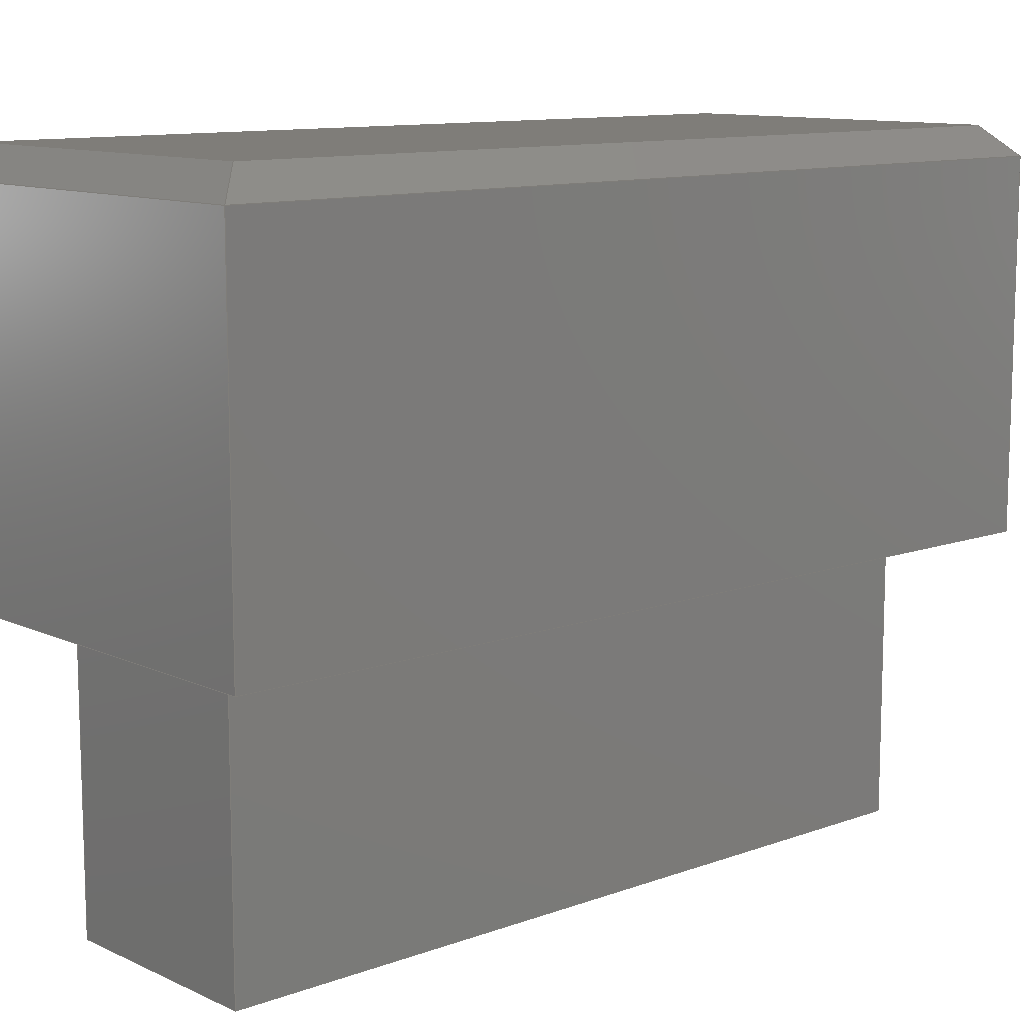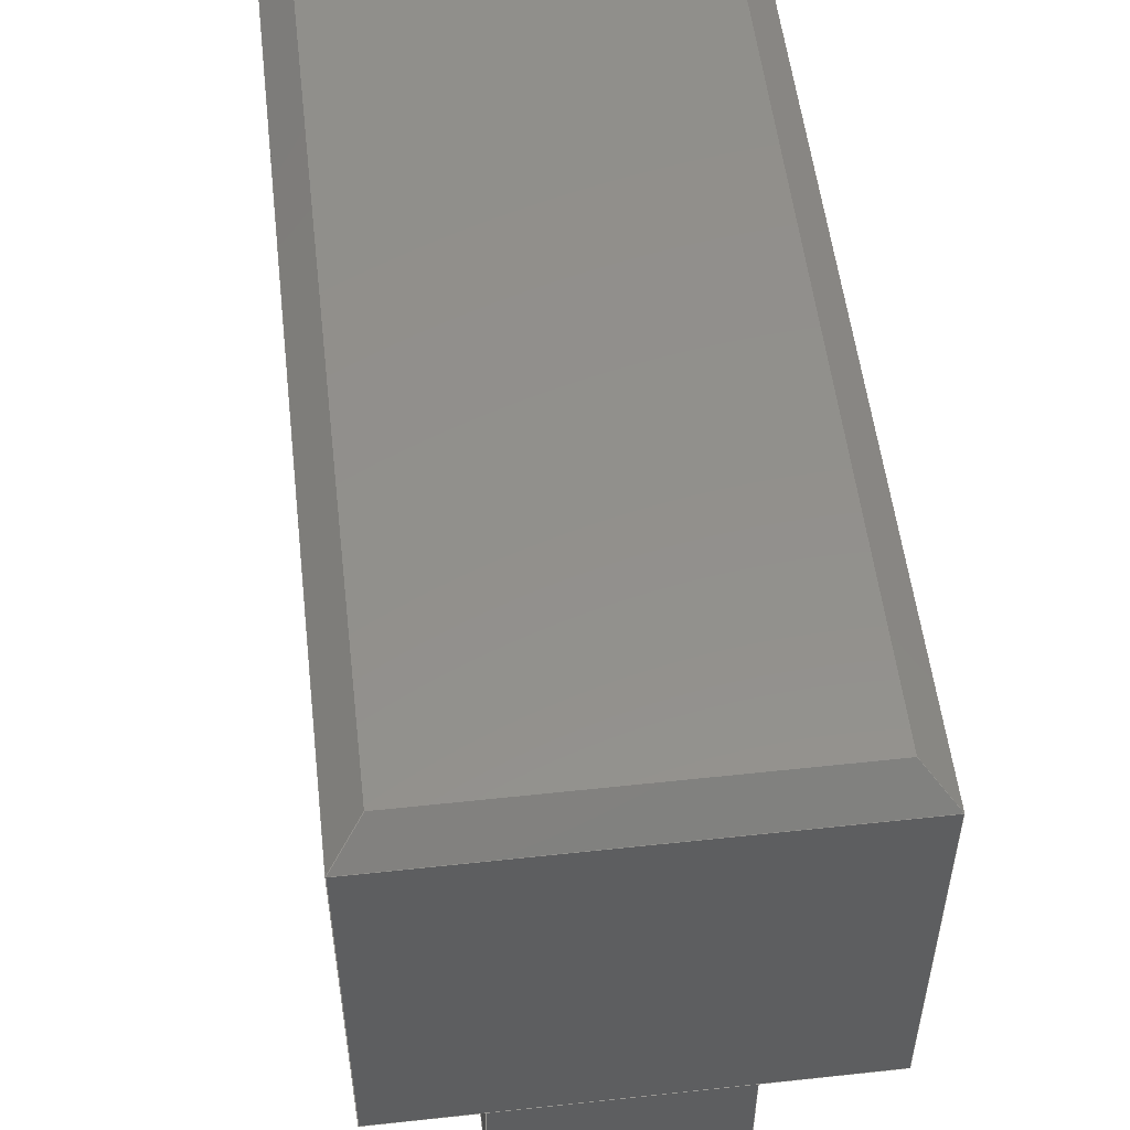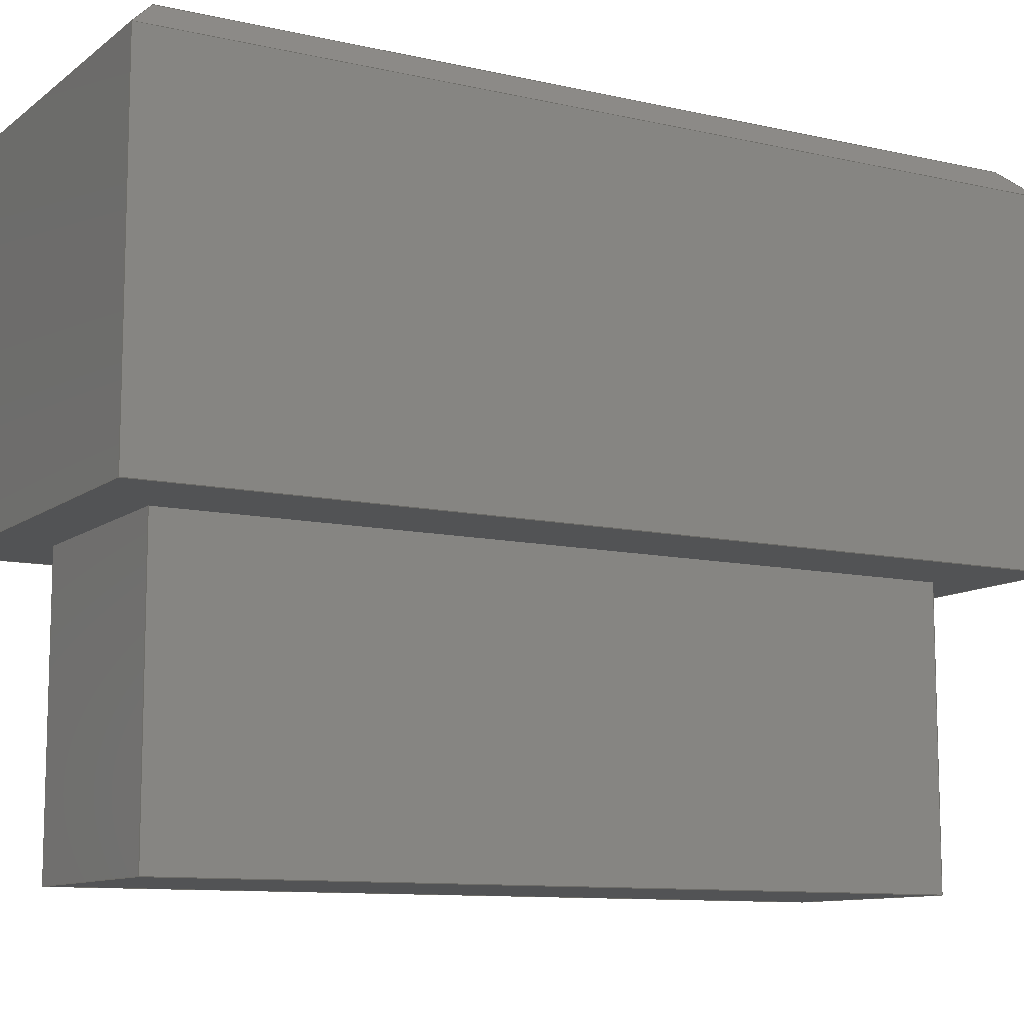
<metadata>
{"format":"step","ext":"step","renderer":"f3d","projection":"perspective","resolution":1024,"background":"white","views":[{"elev":11.1,"azim":-131.8,"up":"+Z"},{"elev":53.4,"azim":173.4,"up":"+Z"},{"elev":-10.5,"azim":60.2,"up":"+Z"}]}
</metadata>
<code>
ISO-10303-21;
DATA;
#1=SHAPE_REPRESENTATION_RELATIONSHIP('','',#256,#2);
#2=ADVANCED_BREP_SHAPE_REPRESENTATION('',(#254),#406);
#3=ORIENTED_EDGE('',*,*,#67,.T.);
#4=ORIENTED_EDGE('',*,*,#68,.T.);
#5=ORIENTED_EDGE('',*,*,#69,.F.);
#6=ORIENTED_EDGE('',*,*,#70,.F.);
#7=ORIENTED_EDGE('',*,*,#71,.F.);
#8=ORIENTED_EDGE('',*,*,#72,.T.);
#9=ORIENTED_EDGE('',*,*,#73,.T.);
#10=ORIENTED_EDGE('',*,*,#74,.F.);
#11=ORIENTED_EDGE('',*,*,#75,.F.);
#12=ORIENTED_EDGE('',*,*,#76,.T.);
#13=ORIENTED_EDGE('',*,*,#77,.T.);
#14=ORIENTED_EDGE('',*,*,#67,.F.);
#15=ORIENTED_EDGE('',*,*,#78,.F.);
#16=ORIENTED_EDGE('',*,*,#79,.T.);
#17=ORIENTED_EDGE('',*,*,#75,.T.);
#18=ORIENTED_EDGE('',*,*,#70,.T.);
#19=ORIENTED_EDGE('',*,*,#80,.F.);
#20=ORIENTED_EDGE('',*,*,#81,.T.);
#21=ORIENTED_EDGE('',*,*,#78,.T.);
#22=ORIENTED_EDGE('',*,*,#69,.T.);
#23=ORIENTED_EDGE('',*,*,#77,.F.);
#24=ORIENTED_EDGE('',*,*,#82,.T.);
#25=ORIENTED_EDGE('',*,*,#80,.T.);
#26=ORIENTED_EDGE('',*,*,#68,.F.);
#27=ORIENTED_EDGE('',*,*,#83,.T.);
#28=ORIENTED_EDGE('',*,*,#84,.T.);
#29=ORIENTED_EDGE('',*,*,#85,.T.);
#30=ORIENTED_EDGE('',*,*,#86,.T.);
#31=ORIENTED_EDGE('',*,*,#71,.T.);
#32=ORIENTED_EDGE('',*,*,#87,.F.);
#33=ORIENTED_EDGE('',*,*,#88,.F.);
#34=ORIENTED_EDGE('',*,*,#89,.T.);
#35=ORIENTED_EDGE('',*,*,#72,.F.);
#36=ORIENTED_EDGE('',*,*,#89,.F.);
#37=ORIENTED_EDGE('',*,*,#90,.T.);
#38=ORIENTED_EDGE('',*,*,#91,.T.);
#39=ORIENTED_EDGE('',*,*,#73,.F.);
#40=ORIENTED_EDGE('',*,*,#91,.F.);
#41=ORIENTED_EDGE('',*,*,#92,.T.);
#42=ORIENTED_EDGE('',*,*,#93,.T.);
#43=ORIENTED_EDGE('',*,*,#74,.T.);
#44=ORIENTED_EDGE('',*,*,#93,.F.);
#45=ORIENTED_EDGE('',*,*,#94,.F.);
#46=ORIENTED_EDGE('',*,*,#87,.T.);
#47=ORIENTED_EDGE('',*,*,#88,.T.);
#48=ORIENTED_EDGE('',*,*,#94,.T.);
#49=ORIENTED_EDGE('',*,*,#92,.F.);
#50=ORIENTED_EDGE('',*,*,#90,.F.);
#51=ORIENTED_EDGE('',*,*,#95,.F.);
#52=ORIENTED_EDGE('',*,*,#86,.F.);
#53=ORIENTED_EDGE('',*,*,#96,.F.);
#54=ORIENTED_EDGE('',*,*,#79,.F.);
#55=ORIENTED_EDGE('',*,*,#96,.T.);
#56=ORIENTED_EDGE('',*,*,#85,.F.);
#57=ORIENTED_EDGE('',*,*,#97,.F.);
#58=ORIENTED_EDGE('',*,*,#76,.F.);
#59=ORIENTED_EDGE('',*,*,#95,.T.);
#60=ORIENTED_EDGE('',*,*,#81,.F.);
#61=ORIENTED_EDGE('',*,*,#98,.F.);
#62=ORIENTED_EDGE('',*,*,#83,.F.);
#63=ORIENTED_EDGE('',*,*,#97,.T.);
#64=ORIENTED_EDGE('',*,*,#84,.F.);
#65=ORIENTED_EDGE('',*,*,#98,.T.);
#66=ORIENTED_EDGE('',*,*,#82,.F.);
#67=EDGE_CURVE('',#99,#100,#119,.T.);
#68=EDGE_CURVE('',#100,#101,#120,.T.);
#69=EDGE_CURVE('',#102,#101,#121,.T.);
#70=EDGE_CURVE('',#99,#102,#122,.T.);
#71=EDGE_CURVE('',#103,#104,#123,.T.);
#72=EDGE_CURVE('',#103,#105,#124,.T.);
#73=EDGE_CURVE('',#105,#106,#125,.T.);
#74=EDGE_CURVE('',#104,#106,#126,.T.);
#75=EDGE_CURVE('',#107,#99,#127,.T.);
#76=EDGE_CURVE('',#107,#108,#128,.T.);
#77=EDGE_CURVE('',#108,#100,#129,.T.);
#78=EDGE_CURVE('',#109,#102,#130,.T.);
#79=EDGE_CURVE('',#109,#107,#131,.T.);
#80=EDGE_CURVE('',#110,#101,#132,.T.);
#81=EDGE_CURVE('',#110,#109,#133,.T.);
#82=EDGE_CURVE('',#108,#110,#134,.T.);
#83=EDGE_CURVE('',#111,#112,#135,.T.);
#84=EDGE_CURVE('',#112,#113,#136,.T.);
#85=EDGE_CURVE('',#113,#114,#137,.T.);
#86=EDGE_CURVE('',#114,#111,#138,.T.);
#87=EDGE_CURVE('',#115,#104,#139,.T.);
#88=EDGE_CURVE('',#116,#115,#140,.T.);
#89=EDGE_CURVE('',#116,#103,#141,.T.);
#90=EDGE_CURVE('',#116,#117,#142,.T.);
#91=EDGE_CURVE('',#117,#105,#143,.T.);
#92=EDGE_CURVE('',#117,#118,#144,.T.);
#93=EDGE_CURVE('',#118,#106,#145,.T.);
#94=EDGE_CURVE('',#115,#118,#146,.T.);
#95=EDGE_CURVE('',#111,#109,#147,.T.);
#96=EDGE_CURVE('',#107,#114,#148,.T.);
#97=EDGE_CURVE('',#108,#113,#149,.F.);
#98=EDGE_CURVE('',#112,#110,#150,.T.);
#99=VERTEX_POINT('',#340);
#100=VERTEX_POINT('',#341);
#101=VERTEX_POINT('',#343);
#102=VERTEX_POINT('',#345);
#103=VERTEX_POINT('',#348);
#104=VERTEX_POINT('',#349);
#105=VERTEX_POINT('',#351);
#106=VERTEX_POINT('',#353);
#107=VERTEX_POINT('',#357);
#108=VERTEX_POINT('',#359);
#109=VERTEX_POINT('',#363);
#110=VERTEX_POINT('',#367);
#111=VERTEX_POINT('',#373);
#112=VERTEX_POINT('',#374);
#113=VERTEX_POINT('',#376);
#114=VERTEX_POINT('',#378);
#115=VERTEX_POINT('',#382);
#116=VERTEX_POINT('',#384);
#117=VERTEX_POINT('',#388);
#118=VERTEX_POINT('',#392);
#119=LINE('',#339,#151);
#120=LINE('',#342,#152);
#121=LINE('',#344,#153);
#122=LINE('',#346,#154);
#123=LINE('',#347,#155);
#124=LINE('',#350,#156);
#125=LINE('',#352,#157);
#126=LINE('',#354,#158);
#127=LINE('',#356,#159);
#128=LINE('',#358,#160);
#129=LINE('',#360,#161);
#130=LINE('',#362,#162);
#131=LINE('',#364,#163);
#132=LINE('',#366,#164);
#133=LINE('',#368,#165);
#134=LINE('',#370,#166);
#135=LINE('',#372,#167);
#136=LINE('',#375,#168);
#137=LINE('',#377,#169);
#138=LINE('',#379,#170);
#139=LINE('',#381,#171);
#140=LINE('',#383,#172);
#141=LINE('',#385,#173);
#142=LINE('',#387,#174);
#143=LINE('',#389,#175);
#144=LINE('',#391,#176);
#145=LINE('',#393,#177);
#146=LINE('',#395,#178);
#147=LINE('',#398,#179);
#148=LINE('',#399,#180);
#149=LINE('',#401,#181);
#150=LINE('',#403,#182);
#151=VECTOR('',#277,1);
#152=VECTOR('',#278,1);
#153=VECTOR('',#279,1);
#154=VECTOR('',#280,1);
#155=VECTOR('',#281,1);
#156=VECTOR('',#282,1);
#157=VECTOR('',#283,1);
#158=VECTOR('',#284,1);
#159=VECTOR('',#287,1);
#160=VECTOR('',#288,1);
#161=VECTOR('',#289,1);
#162=VECTOR('',#292,1);
#163=VECTOR('',#293,1);
#164=VECTOR('',#296,1);
#165=VECTOR('',#297,1);
#166=VECTOR('',#300,1);
#167=VECTOR('',#303,1);
#168=VECTOR('',#304,1);
#169=VECTOR('',#305,1);
#170=VECTOR('',#306,1);
#171=VECTOR('',#309,1);
#172=VECTOR('',#310,1);
#173=VECTOR('',#311,1);
#174=VECTOR('',#314,1);
#175=VECTOR('',#315,1);
#176=VECTOR('',#318,1);
#177=VECTOR('',#319,1);
#178=VECTOR('',#322,1);
#179=VECTOR('',#327,1);
#180=VECTOR('',#328,1);
#181=VECTOR('',#331,1);
#182=VECTOR('',#334,1);
#183=EDGE_LOOP('',(#3,#4,#5,#6));
#184=EDGE_LOOP('',(#7,#8,#9,#10));
#185=EDGE_LOOP('',(#11,#12,#13,#14));
#186=EDGE_LOOP('',(#15,#16,#17,#18));
#187=EDGE_LOOP('',(#19,#20,#21,#22));
#188=EDGE_LOOP('',(#23,#24,#25,#26));
#189=EDGE_LOOP('',(#27,#28,#29,#30));
#190=EDGE_LOOP('',(#31,#32,#33,#34));
#191=EDGE_LOOP('',(#35,#36,#37,#38));
#192=EDGE_LOOP('',(#39,#40,#41,#42));
#193=EDGE_LOOP('',(#43,#44,#45,#46));
#194=EDGE_LOOP('',(#47,#48,#49,#50));
#195=EDGE_LOOP('',(#51,#52,#53,#54));
#196=EDGE_LOOP('',(#55,#56,#57,#58));
#197=EDGE_LOOP('',(#59,#60,#61,#62));
#198=EDGE_LOOP('',(#63,#64,#65,#66));
#199=FACE_BOUND('',#183,.T.);
#200=FACE_BOUND('',#184,.T.);
#201=FACE_BOUND('',#185,.T.);
#202=FACE_BOUND('',#186,.T.);
#203=FACE_BOUND('',#187,.T.);
#204=FACE_BOUND('',#188,.T.);
#205=FACE_BOUND('',#189,.T.);
#206=FACE_BOUND('',#190,.T.);
#207=FACE_BOUND('',#191,.T.);
#208=FACE_BOUND('',#192,.T.);
#209=FACE_BOUND('',#193,.T.);
#210=FACE_BOUND('',#194,.T.);
#211=FACE_BOUND('',#195,.T.);
#212=FACE_BOUND('',#196,.T.);
#213=FACE_BOUND('',#197,.T.);
#214=FACE_BOUND('',#198,.T.);
#215=PLANE('',#258);
#216=PLANE('',#259);
#217=PLANE('',#260);
#218=PLANE('',#261);
#219=PLANE('',#262);
#220=PLANE('',#263);
#221=PLANE('',#264);
#222=PLANE('',#265);
#223=PLANE('',#266);
#224=PLANE('',#267);
#225=PLANE('',#268);
#226=PLANE('',#269);
#227=PLANE('',#270);
#228=PLANE('',#271);
#229=PLANE('',#272);
#230=ADVANCED_FACE('',(#199,#200),#215,.F.);
#231=ADVANCED_FACE('',(#201),#216,.T.);
#232=ADVANCED_FACE('',(#202),#217,.F.);
#233=ADVANCED_FACE('',(#203),#218,.F.);
#234=ADVANCED_FACE('',(#204),#219,.T.);
#235=ADVANCED_FACE('',(#205),#220,.T.);
#236=ADVANCED_FACE('',(#206),#221,.F.);
#237=ADVANCED_FACE('',(#207),#222,.T.);
#238=ADVANCED_FACE('',(#208),#223,.T.);
#239=ADVANCED_FACE('',(#209),#224,.F.);
#240=ADVANCED_FACE('',(#210),#225,.F.);
#241=ADVANCED_FACE('',(#211),#226,.T.);
#242=ADVANCED_FACE('',(#212),#227,.F.);
#243=ADVANCED_FACE('',(#213),#228,.T.);
#244=ADVANCED_FACE('',(#214),#229,.F.);
#245=CLOSED_SHELL('',(#230,#231,#232,#233,#234,#235,#236,#237,#238,#239,
#240,#241,#242,#243,#244));
#246=STYLED_ITEM('',(#247),#254);
#247=PRESENTATION_STYLE_ASSIGNMENT((#248));
#248=SURFACE_STYLE_USAGE(.BOTH.,#249);
#249=SURFACE_SIDE_STYLE('',(#250));
#250=SURFACE_STYLE_FILL_AREA(#251);
#251=FILL_AREA_STYLE('',(#252));
#252=FILL_AREA_STYLE_COLOUR('',#253);
#253=COLOUR_RGB('',0.498,0.498,0.498);
#254=MANIFOLD_SOLID_BREP('Diffusor',#245);
#255=SHAPE_DEFINITION_REPRESENTATION(#411,#256);
#256=SHAPE_REPRESENTATION('Diffusor',(#257),#406);
#257=AXIS2_PLACEMENT_3D('',#337,#273,#274);
#258=AXIS2_PLACEMENT_3D('',#338,#275,#276);
#259=AXIS2_PLACEMENT_3D('',#355,#285,#286);
#260=AXIS2_PLACEMENT_3D('',#361,#290,#291);
#261=AXIS2_PLACEMENT_3D('',#365,#294,#295);
#262=AXIS2_PLACEMENT_3D('',#369,#298,#299);
#263=AXIS2_PLACEMENT_3D('',#371,#301,#302);
#264=AXIS2_PLACEMENT_3D('',#380,#307,#308);
#265=AXIS2_PLACEMENT_3D('',#386,#312,#313);
#266=AXIS2_PLACEMENT_3D('',#390,#316,#317);
#267=AXIS2_PLACEMENT_3D('',#394,#320,#321);
#268=AXIS2_PLACEMENT_3D('',#396,#323,#324);
#269=AXIS2_PLACEMENT_3D('',#397,#325,#326);
#270=AXIS2_PLACEMENT_3D('',#400,#329,#330);
#271=AXIS2_PLACEMENT_3D('',#402,#332,#333);
#272=AXIS2_PLACEMENT_3D('',#404,#335,#336);
#273=DIRECTION('',(0,0,1));
#274=DIRECTION('',(1,0,0));
#275=DIRECTION('',(0,0,1));
#276=DIRECTION('',(1,0,0));
#277=DIRECTION('',(1,0,0));
#278=DIRECTION('',(0,-1,0));
#279=DIRECTION('',(1,0,0));
#280=DIRECTION('',(0,-1,0));
#281=DIRECTION('',(-1,0,0));
#282=DIRECTION('',(0,1,0));
#283=DIRECTION('',(-1,0,0));
#284=DIRECTION('',(0,1,0));
#285=DIRECTION('',(0,1,0));
#286=DIRECTION('',(0,0,1));
#287=DIRECTION('',(0,0,-1));
#288=DIRECTION('',(1,0,0));
#289=DIRECTION('',(0,0,-1));
#290=DIRECTION('',(1,0,0));
#291=DIRECTION('',(0,0,-1));
#292=DIRECTION('',(0,0,-1));
#293=DIRECTION('',(0,1,0));
#294=DIRECTION('',(0,1,0));
#295=DIRECTION('',(0,0,1));
#296=DIRECTION('',(0,0,-1));
#297=DIRECTION('',(-1,0,0));
#298=DIRECTION('',(1,0,0));
#299=DIRECTION('',(0,0,-1));
#300=DIRECTION('',(0,-1,0));
#301=DIRECTION('',(0,0,1));
#302=DIRECTION('',(1,0,0));
#303=DIRECTION('',(1,0,0));
#304=DIRECTION('',(0,1,0));
#305=DIRECTION('',(-1,0,0));
#306=DIRECTION('',(0,-1,0));
#307=DIRECTION('',(0,1,0));
#308=DIRECTION('',(0,0,1));
#309=DIRECTION('',(0,0,1));
#310=DIRECTION('',(-1,0,0));
#311=DIRECTION('',(0,0,1));
#312=DIRECTION('',(1,0,0));
#313=DIRECTION('',(0,0,-1));
#314=DIRECTION('',(0,1,0));
#315=DIRECTION('',(0,0,1));
#316=DIRECTION('',(0,1,0));
#317=DIRECTION('',(0,0,1));
#318=DIRECTION('',(-1,0,0));
#319=DIRECTION('',(0,0,1));
#320=DIRECTION('',(1,0,0));
#321=DIRECTION('',(0,0,-1));
#322=DIRECTION('',(0,1,0));
#323=DIRECTION('',(0,0,1));
#324=DIRECTION('',(1,0,0));
#325=DIRECTION('',(-0.7071,0,0.7071));
#326=DIRECTION('',(0,1,0));
#327=DIRECTION('',(-0.5774,-0.5774,-0.5774));
#328=DIRECTION('',(0.5774,-0.5774,0.5774));
#329=DIRECTION('',(0,-0.7071,-0.7071));
#330=DIRECTION('',(1,0,0));
#331=DIRECTION('',(0.5774,0.5774,-0.5774));
#332=DIRECTION('',(0,-0.7071,0.7071));
#333=DIRECTION('',(-1,0,0));
#334=DIRECTION('',(0.5774,-0.5774,-0.5774));
#335=DIRECTION('',(-0.7071,0,-0.7071));
#336=DIRECTION('',(0,-1,0));
#337=CARTESIAN_POINT('',(0,0,0));
#338=CARTESIAN_POINT('',(0,0.0031,0.0016));
#339=CARTESIAN_POINT('',(0.0339,0.008,0.0016));
#340=CARTESIAN_POINT('',(0.0303,0.008,0.0016));
#341=CARTESIAN_POINT('',(0.0375,0.008,0.0016));
#342=CARTESIAN_POINT('',(0.0375,1.735e-18,0.0016));
#343=CARTESIAN_POINT('',(0.0375,-0.008,0.0016));
#344=CARTESIAN_POINT('',(0.0339,-0.008,0.0016));
#345=CARTESIAN_POINT('',(0.0303,-0.008,0.0016));
#346=CARTESIAN_POINT('',(0.0303,8.674e-19,0.0016));
#347=CARTESIAN_POINT('',(0.0339,-0.0069,0.0016));
#348=CARTESIAN_POINT('',(0.0358,-0.0069,0.0016));
#349=CARTESIAN_POINT('',(0.032,-0.0069,0.0016));
#350=CARTESIAN_POINT('',(0.0358,-2.602e-18,0.0016));
#351=CARTESIAN_POINT('',(0.0358,0.0069,0.0016));
#352=CARTESIAN_POINT('',(0.0339,0.0069,0.0016));
#353=CARTESIAN_POINT('',(0.032,0.0069,0.0016));
#354=CARTESIAN_POINT('',(0.032,-2.602e-18,0.0016));
#355=CARTESIAN_POINT('',(0.0339,0.008,0.0084));
#356=CARTESIAN_POINT('',(0.0303,0.008,0.0084));
#357=CARTESIAN_POINT('',(0.0303,0.008,0.0079));
#358=CARTESIAN_POINT('',(0.0339,0.008,0.0079));
#359=CARTESIAN_POINT('',(0.0375,0.008,0.0079));
#360=CARTESIAN_POINT('',(0.0375,0.008,0.0084));
#361=CARTESIAN_POINT('',(0.0303,8.674e-19,0.0084));
#362=CARTESIAN_POINT('',(0.0303,-0.008,0.0084));
#363=CARTESIAN_POINT('',(0.0303,-0.008,0.0079));
#364=CARTESIAN_POINT('',(0.0303,0.008,0.0079));
#365=CARTESIAN_POINT('',(0.0339,-0.008,0.0084));
#366=CARTESIAN_POINT('',(0.0375,-0.008,0.0084));
#367=CARTESIAN_POINT('',(0.0375,-0.008,0.0079));
#368=CARTESIAN_POINT('',(0.0303,-0.008,0.0079));
#369=CARTESIAN_POINT('',(0.0375,1.735e-18,0.0084));
#370=CARTESIAN_POINT('',(0.0375,1.735e-18,0.0079));
#371=CARTESIAN_POINT('',(0,0.0031,0.0084));
#372=CARTESIAN_POINT('',(0.0375,-0.0075,0.0084));
#373=CARTESIAN_POINT('',(0.0308,-0.0075,0.0084));
#374=CARTESIAN_POINT('',(0.037,-0.0075,0.0084));
#375=CARTESIAN_POINT('',(0.037,0.0031,0.0084));
#376=CARTESIAN_POINT('',(0.037,0.0075,0.0084));
#377=CARTESIAN_POINT('',(0,0.0075,0.0084));
#378=CARTESIAN_POINT('',(0.0308,0.0075,0.0084));
#379=CARTESIAN_POINT('',(0.0308,-0.008,0.0084));
#380=CARTESIAN_POINT('',(0.0339,-0.0069,-0.0035));
#381=CARTESIAN_POINT('',(0.032,-0.0069,-0.0035));
#382=CARTESIAN_POINT('',(0.032,-0.0069,-0.0035));
#383=CARTESIAN_POINT('',(0.0339,-0.0069,-0.0035));
#384=CARTESIAN_POINT('',(0.0358,-0.0069,-0.0035));
#385=CARTESIAN_POINT('',(0.0358,-0.0069,-0.0035));
#386=CARTESIAN_POINT('',(0.0358,-2.602e-18,-0.0035));
#387=CARTESIAN_POINT('',(0.0358,-2.602e-18,-0.0035));
#388=CARTESIAN_POINT('',(0.0358,0.0069,-0.0035));
#389=CARTESIAN_POINT('',(0.0358,0.0069,-0.0035));
#390=CARTESIAN_POINT('',(0.0339,0.0069,-0.0035));
#391=CARTESIAN_POINT('',(0.0339,0.0069,-0.0035));
#392=CARTESIAN_POINT('',(0.032,0.0069,-0.0035));
#393=CARTESIAN_POINT('',(0.032,0.0069,-0.0035));
#394=CARTESIAN_POINT('',(0.032,-2.602e-18,-0.0035));
#395=CARTESIAN_POINT('',(0.032,-2.602e-18,-0.0035));
#396=CARTESIAN_POINT('',(0,0.0031,-0.0035));
#397=CARTESIAN_POINT('',(0.0308,0.0031,0.0084));
#398=CARTESIAN_POINT('',(0.02053,-0.01777,-0.001867));
#399=CARTESIAN_POINT('',(0.03227,0.006033,0.009867));
#400=CARTESIAN_POINT('',(0.0339,0.008,0.0079));
#401=CARTESIAN_POINT('',(0.0363,0.0068,0.0091));
#402=CARTESIAN_POINT('',(0,-0.0075,0.0084));
#403=CARTESIAN_POINT('',(0.02467,0.004833,0.02073));
#404=CARTESIAN_POINT('',(0.0375,1.735e-18,0.0079));
#405=MECHANICAL_DESIGN_GEOMETRIC_PRESENTATION_REPRESENTATION('',(#246),
#406);
#406=(
GEOMETRIC_REPRESENTATION_CONTEXT(3)
GLOBAL_UNCERTAINTY_ASSIGNED_CONTEXT((#407))
GLOBAL_UNIT_ASSIGNED_CONTEXT((#410,#409,#408))
REPRESENTATION_CONTEXT('Diffusor','TOP_LEVEL_ASSEMBLY_PART')
);
#407=UNCERTAINTY_MEASURE_WITH_UNIT(LENGTH_MEASURE(5e-06),#410,
'DISTANCE_ACCURACY_VALUE','Maximum Tolerance applied to model');
#408=(
NAMED_UNIT(*)
SI_UNIT($,.STERADIAN.)
SOLID_ANGLE_UNIT()
);
#409=(
NAMED_UNIT(*)
PLANE_ANGLE_UNIT()
SI_UNIT($,.RADIAN.)
);
#410=(
LENGTH_UNIT()
NAMED_UNIT(*)
SI_UNIT($,.METRE.)
);
#411=PRODUCT_DEFINITION_SHAPE('','',#412);
#412=PRODUCT_DEFINITION('','',#414,#413);
#413=PRODUCT_DEFINITION_CONTEXT('',#420,'design');
#414=PRODUCT_DEFINITION_FORMATION_WITH_SPECIFIED_SOURCE('','',#416,
 .NOT_KNOWN.);
#415=PRODUCT_RELATED_PRODUCT_CATEGORY('','',(#416));
#416=PRODUCT('Diffusor','Diffusor','Diffusor',(#418));
#417=PRODUCT_CATEGORY('','');
#418=PRODUCT_CONTEXT('',#420,'mechanical');
#419=APPLICATION_PROTOCOL_DEFINITION('international standard',
'ap242_managed_model_based_3d_engineering',2011,#420);
#420=APPLICATION_CONTEXT('managed model based 3d engineering');
ENDSEC;
END-ISO-10303-21;

</code>
